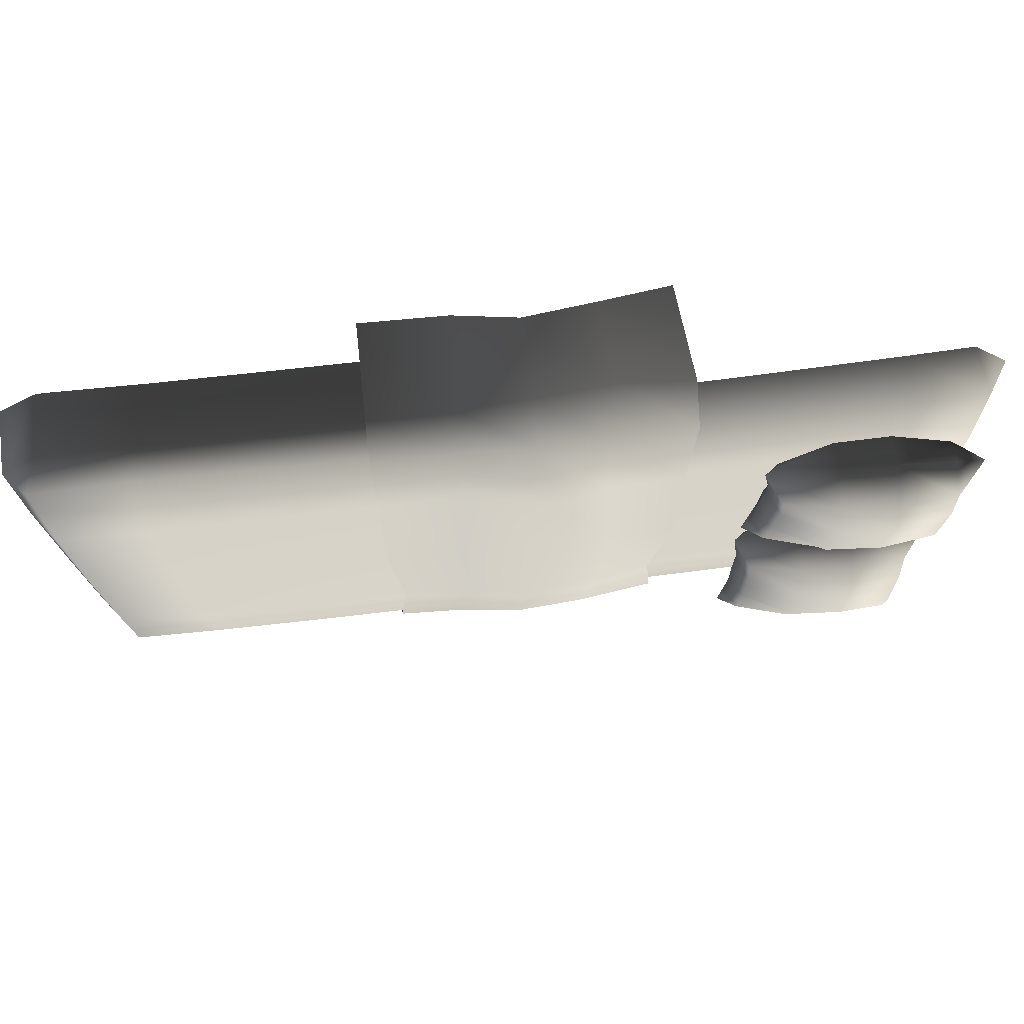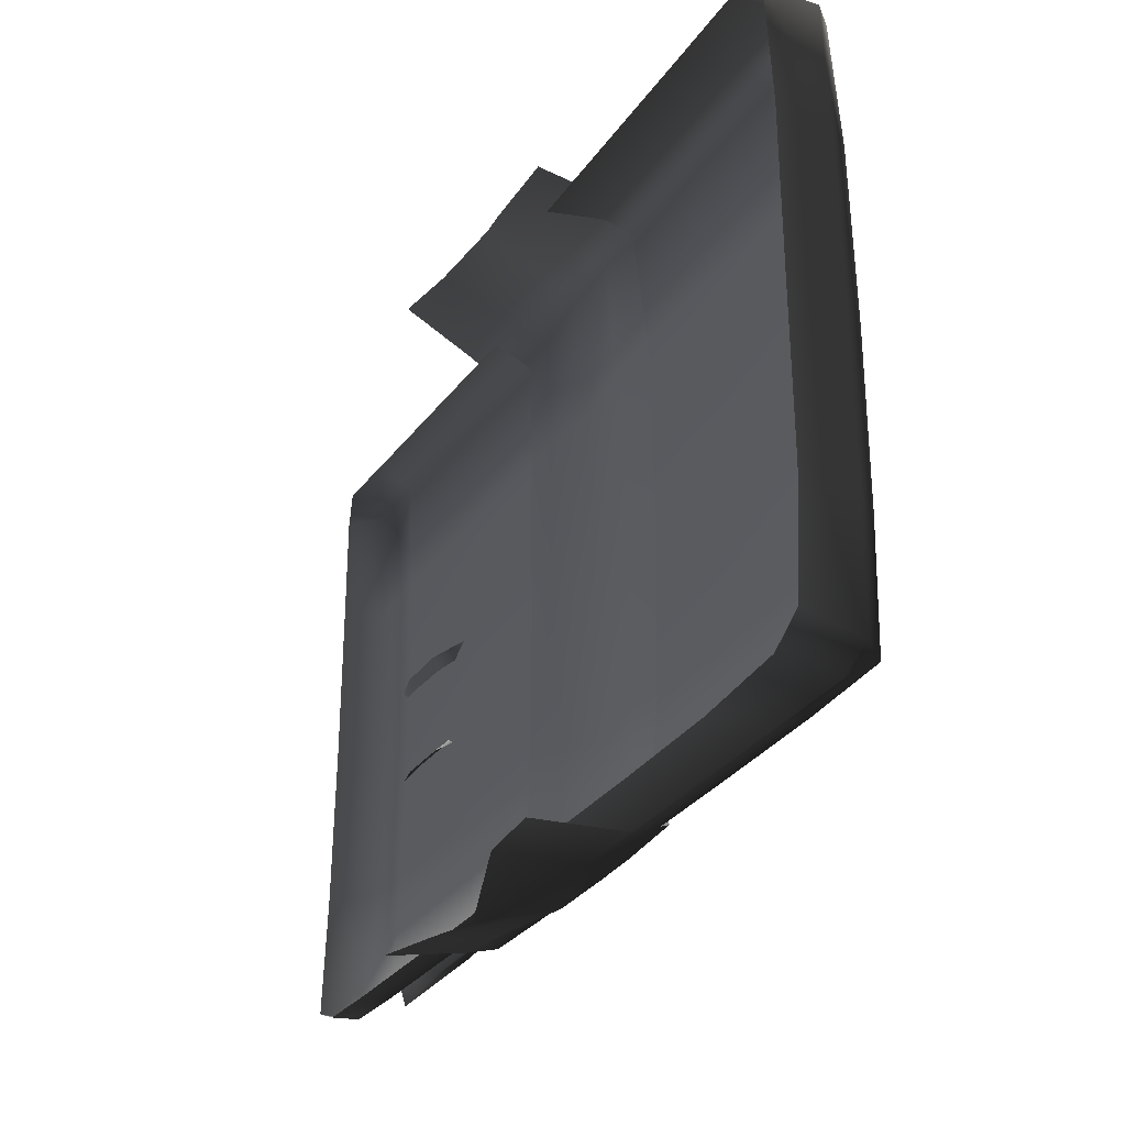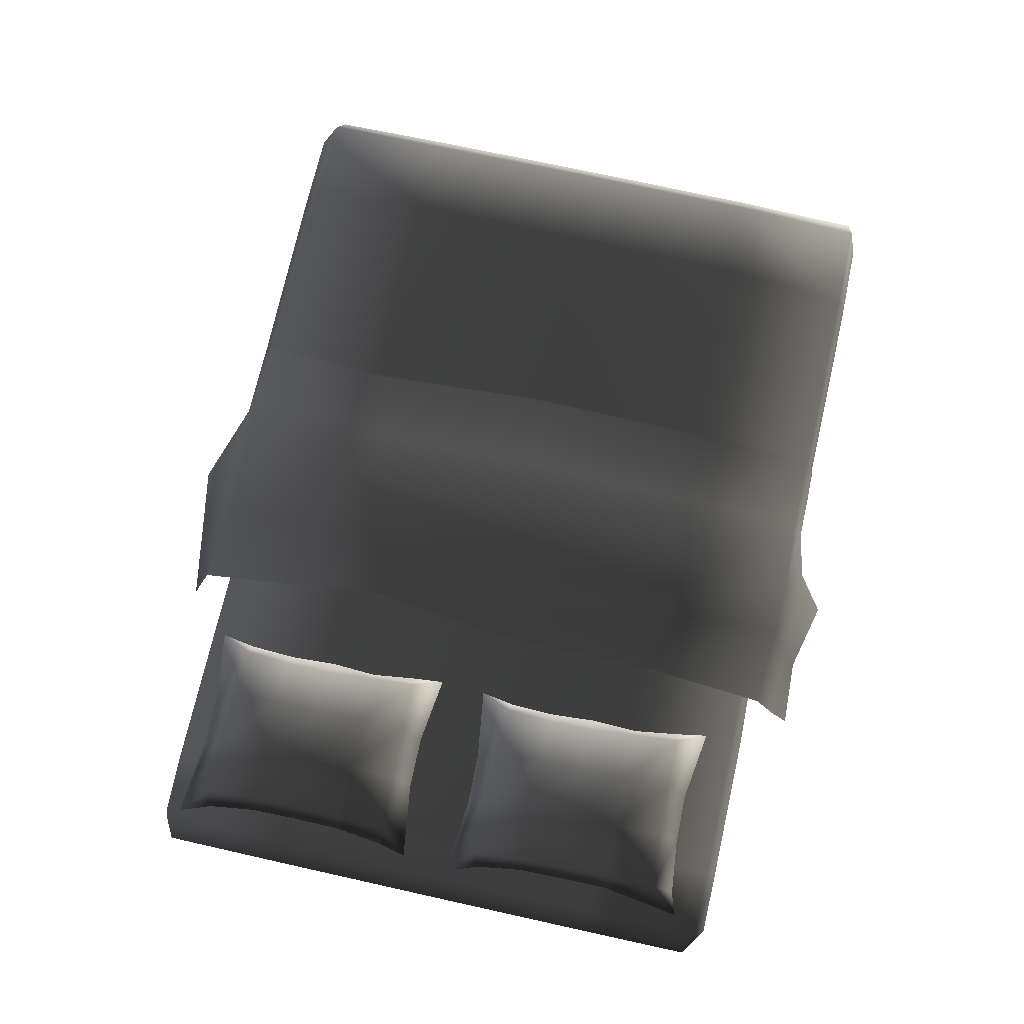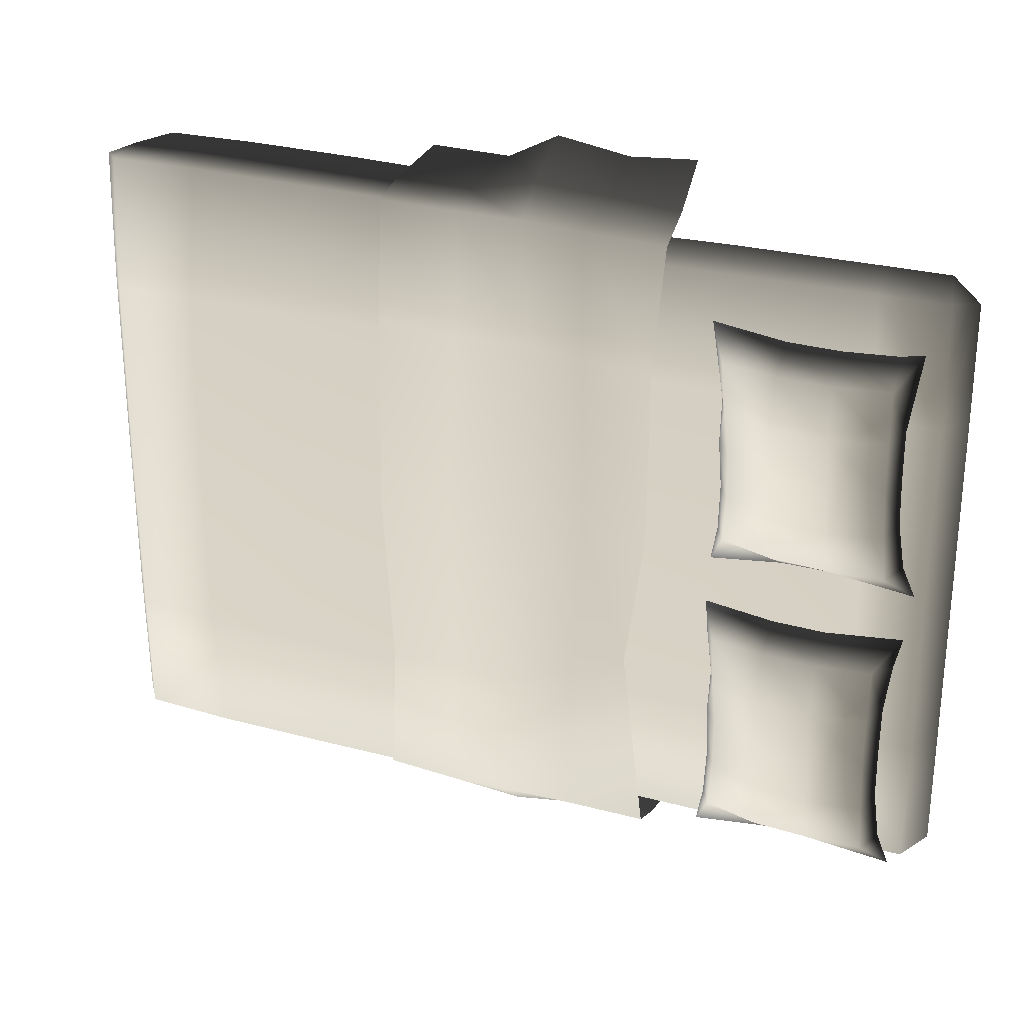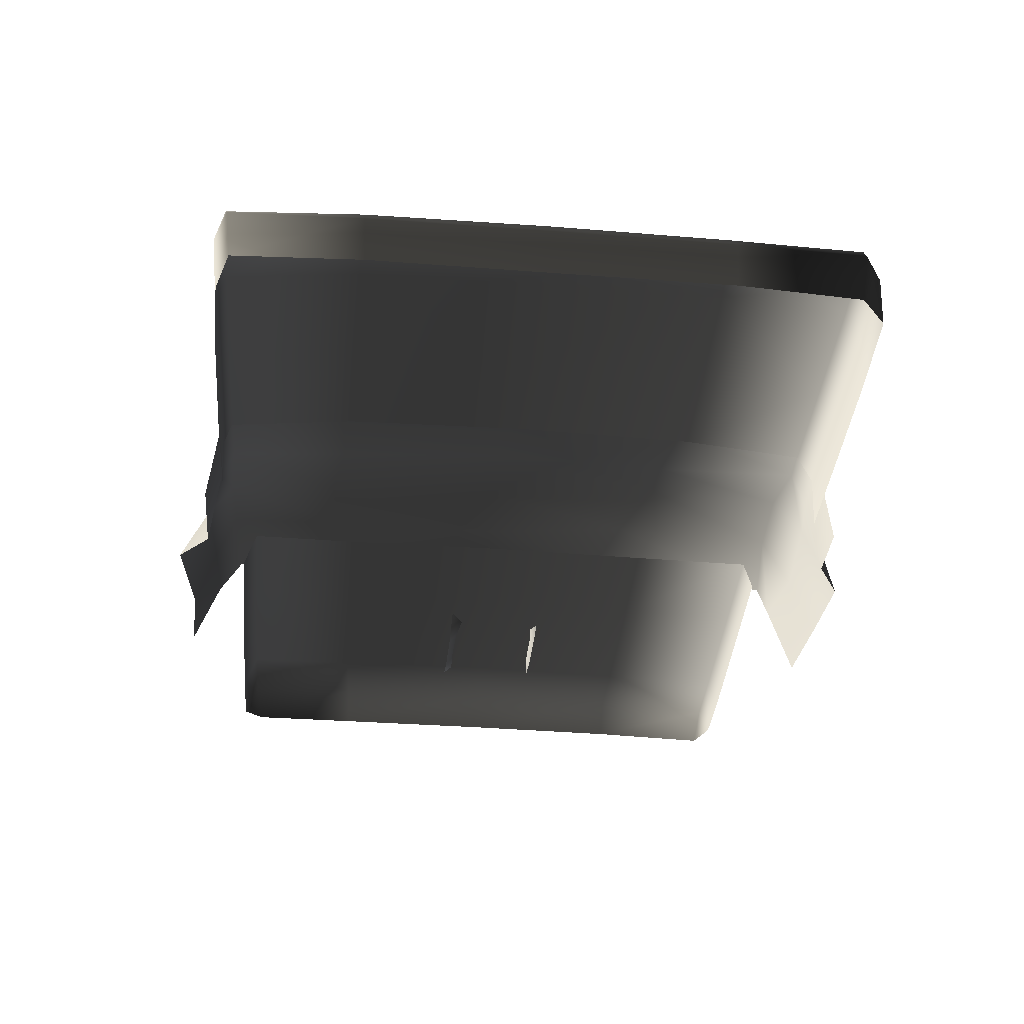
<metadata>
{"format":"obj","ext":"obj","renderer":"f3d","projection":"perspective","resolution":1024,"background":"white","views":[{"elev":75.9,"azim":-6.8,"up":"+Y"},{"elev":-32.3,"azim":-120.3,"up":"+Y"},{"elev":72.8,"azim":102.5,"up":"+Z"},{"elev":27.2,"azim":22.4,"up":"+Y"},{"elev":-38.5,"azim":-95.5,"up":"+Z"}]}
</metadata>
<code>
v 1.169 -0.9266 0.568
v 1.077 -0.9703 0.5665
v 1.108 -0.9441 0.6736
v 0.8942 -0.9459 0.6791
v 0.8799 -0.9736 0.5697
v 1.172 -0.5256 0.5791
v 1.115 -0.5286 0.6962
v 0.9156 -0.5347 0.7032
v 0.422 -0.9429 0.685
v 0.4113 -0.9699 0.5767
v 0.06436 -0.9657 0.5791
v 0.07216 -0.9404 0.6875
v 0.4494 -0.5361 0.7074
v 0.09648 -0.5349 0.7086
v 0.4526 0.02067 0.7155
v 0.1011 0.02185 0.7166
v 0.4516 0.5705 0.7068
v 0.09877 0.5706 0.708
v 0.4211 0.9359 0.6844
v 0.06981 0.9339 0.6868
v 0.05989 0.97 0.5534
v 0.4087 0.9766 0.5533
v 0.8959 0.9375 0.6796
v 0.8791 0.9749 0.5464
v 1.108 0.9336 0.6718
v 1.079 0.9727 0.5414
v 1.17 0.9109 0.5753
v 1.115 0.5538 0.6956
v 0.9168 0.5645 0.7027
v 1.172 0.548 0.5787
v 1.115 0.01582 0.7038
v 1.173 0.01453 0.5818
v 0.916 0.018 0.7128
v -1.569 1.025 0.3858
v -1.542 1.029 0.3855
v -1.259 1.036 0.3943
v -1.578 1.05 0.577
v -1.307 1.054 0.5756
v -1.61 1.022 0.6695
v -1.322 1.024 0.6688
v -0.9188 1.05 0.5782
v -0.8797 1.033 0.3978
v -0.5378 1.024 0.3974
v -0.5719 1.045 0.5788
v -0.9296 1.021 0.6746
v -0.5797 1.018 0.6771
v -0.9564 0.597 0.7068
v -0.6034 0.5956 0.708
v -0.9601 -0.009171 0.717
v -0.6086 -0.01042 0.7181
v -0.9595 -0.6077 0.7074
v -0.6068 -0.6079 0.7086
v -0.9335 -1.017 0.6861
v -0.5814 -1.015 0.6877
v -0.9234 -1.064 0.5878
v -0.5729 -1.061 0.5886
v -0.8876 -1.061 0.4181
v -0.5429 -1.059 0.4186
v -1.316 -1.066 0.5859
v -1.269 -1.061 0.4139
v -1.586 -1.062 0.5889
v -1.585 -1.05 0.3988
v -1.621 -1.009 0.6767
v -1.33 -1.018 0.6818
v -1.612 -0.5897 0.698
v -1.677 -0.9991 0.5988
v -1.677 -0.5861 0.6101
v -1.672 -0.9688 0.4091
v -1.677 -0.5756 0.4286
v -1.677 -0.003698 0.6121
v -1.677 -0.00202 0.4281
v -1.677 0.5867 0.6099
v -1.677 0.5801 0.4284
v -1.672 0.9898 0.4123
v -1.672 1.011 0.6001
v -1.612 0.5888 0.6974
v -1.343 0.5956 0.7025
v -1.61 -0.004358 0.7054
v -1.343 -0.00649 0.7128
v -1.344 -0.6011 0.7033
v -1.672 1.011 0.6001
v -1.672 0.9898 0.4123
v -1.672 -0.9688 0.4091
v -1.677 -0.9991 0.5988
v 0.02055 1.131 0.3361
v 0.2324 1.14 0.3167
v 0.2708 1.065 0.576
v 0.04495 1.077 0.5613
v 0.2668 0.9954 0.6948
v 0.01457 1.012 0.7143
v 0.2456 0.6072 0.7357
v 0.02135 0.6155 0.737
v 0.2476 0.04703 0.7562
v 0.04211 0.04864 0.7522
v 0.1906 -0.3901 0.7613
v 0.01313 -0.4526 0.7791
v 0.2407 -1.027 0.6923
v -0.01738 -1.001 0.7286
v 0.2436 -1.061 0.5886
v 0.0163 -1.099 0.5714
v 0.2298 -1.132 0.3252
v -0.003152 -1.167 0.3388
v -0.1917 1.097 0.5841
v -0.1993 1.182 0.3749
v -0.3903 1.072 0.3074
v -0.4097 1.049 0.5783
v -0.1829 1.02 0.7076
v -0.4041 1.013 0.6908
v -0.1351 0.655 0.7777
v -0.4061 0.6179 0.7187
v -0.1388 0.05359 0.7888
v -0.4224 0.06678 0.7427
v -0.234 -0.5451 0.7752
v -0.4034 -0.5464 0.743
v -0.2488 -0.9975 0.742
v -0.4544 -1.023 0.7096
v -0.2274 -1.101 0.6273
v -0.438 -1.065 0.5842
v -0.2264 -1.2 0.3591
v -0.4421 -1.095 0.2949
v -0.6602 -1.063 0.5868
v -0.663 -1.016 0.7008
v -0.6344 -0.5819 0.7211
v -0.665 -0.001382 0.7299
v -0.6611 0.6323 0.7184
v -0.6585 1.016 0.6889
v -0.6566 1.05 0.5761
v -0.6519 1.074 0.3008
v -0.6474 -1.093 0.2806
v 1.064 -0.7726 0.8427
v 1.023 -0.7789 0.7514
v 1.098 -0.8723 0.8292
v 1.044 -0.6263 0.8408
v 1.011 -0.6301 0.7447
v 1.041 -0.4789 0.8317
v 1.009 -0.4822 0.7363
v 1.042 -0.3316 0.8229
v 1.011 -0.3337 0.7265
v 1.06 -0.1841 0.8135
v 1.014 -0.1825 0.7263
v 1.08 -0.09301 0.7974
v 0.8387 -0.1267 0.7852
v 0.8437 -0.1848 0.6902
v 0.675 -0.1294 0.7752
v 0.6728 -0.187 0.6904
v 0.4583 -0.1011 0.7771
v 0.5054 -0.1916 0.7317
v 0.4686 -0.1937 0.786
v 0.4875 -0.3417 0.7876
v 0.5117 -0.3415 0.7299
v 0.4804 -0.4863 0.7897
v 0.5196 -0.4883 0.7375
v 0.4881 -0.6341 0.7914
v 0.5179 -0.6367 0.7332
v 0.4826 -0.7805 0.7971
v 0.518 -0.7854 0.7427
v 0.4657 -0.8863 0.805
v 0.6841 -0.7878 0.7027
v 0.6898 -0.8571 0.8083
v 0.8554 -0.8524 0.8161
v 0.8564 -0.7852 0.7066
v 0.4804 -0.4863 0.7897
v 0.4875 -0.3417 0.7876
v 0.5155 -0.3395 0.8586
v 0.5244 -0.4856 0.8487
v 0.5252 -0.6316 0.8545
v 0.4881 -0.6341 0.7914
v 0.5172 -0.7796 0.8632
v 0.4826 -0.7805 0.7971
v 0.6836 -0.78 0.9113
v 0.6812 -0.6314 0.9411
v 0.4657 -0.8863 0.805
v 0.6898 -0.8571 0.8083
v 0.8554 -0.8524 0.8161
v 0.8546 -0.7784 0.9247
v 1.098 -0.8723 0.8292
v 1.027 -0.7784 0.9195
v 1.064 -0.7726 0.8427
v 0.8533 -0.6298 0.9544
v 1.022 -0.6264 0.9345
v 1.044 -0.6263 0.8408
v 1.016 -0.4761 0.9284
v 1.041 -0.4789 0.8317
v 1.015 -0.3262 0.9166
v 1.042 -0.3316 0.8229
v 1.012 -0.177 0.8871
v 1.06 -0.1841 0.8135
v 1.08 -0.09301 0.7974
v 0.8387 -0.1267 0.7852
v 0.8412 -0.1831 0.8962
v 0.8465 -0.3269 0.9465
v 0.8503 -0.4784 0.9485
v 0.675 -0.1294 0.7752
v 0.6721 -0.1876 0.8833
v 0.4583 -0.1011 0.7771
v 0.5047 -0.1894 0.8507
v 0.4686 -0.1937 0.786
v 0.6732 -0.3317 0.9357
v 0.6805 -0.4819 0.9356
v 1.064 0.1587 0.8174
v 1.023 0.1605 0.726
v 1.1 0.05849 0.796
v 1.044 0.3047 0.8283
v 1.011 0.3092 0.7322
v 1.041 0.4523 0.8321
v 1.009 0.4573 0.7368
v 1.042 0.5998 0.8361
v 1.011 0.6061 0.74
v 1.079 0.8435 0.8396
v 1.014 0.7568 0.753
v 1.007 0.8237 0.8301
v 0.8387 0.8072 0.8164
v 0.8437 0.7576 0.7167
v 0.675 0.8054 0.8062
v 0.6728 0.7554 0.7168
v 0.4519 0.8374 0.8099
v 0.5054 0.7472 0.7575
v 0.4686 0.7404 0.8115
v 0.4875 0.5928 0.8001
v 0.5117 0.598 0.7426
v 0.4803 0.4486 0.7896
v 0.5196 0.4511 0.7374
v 0.4881 0.3012 0.7784
v 0.5179 0.3036 0.7202
v 0.4826 0.1549 0.7713
v 0.518 0.1547 0.7167
v 0.4645 0.04736 0.7705
v 0.6841 0.1558 0.6767
v 0.6898 0.07755 0.7758
v 0.8554 0.08156 0.784
v 0.8564 0.1581 0.6807
v 0.4803 0.4486 0.7896
v 0.4875 0.5928 0.8001
v 0.5155 0.5888 0.8711
v 0.5244 0.4441 0.8485
v 0.5252 0.2982 0.8415
v 0.4881 0.3012 0.7784
v 0.5172 0.15 0.8372
v 0.4826 0.1549 0.7713
v 0.6836 0.1454 0.8852
v 0.6812 0.2909 0.9278
v 0.4645 0.04736 0.7705
v 0.6898 0.07755 0.7758
v 0.8554 0.08156 0.784
v 0.8546 0.1458 0.8987
v 1.1 0.05849 0.796
v 1.027 0.1463 0.8934
v 1.064 0.1587 0.8174
v 0.8533 0.2912 0.9412
v 1.022 0.2964 0.9216
v 1.044 0.3047 0.8283
v 1.016 0.4467 0.9286
v 1.041 0.4523 0.8321
v 1.015 0.597 0.93
v 1.042 0.5998 0.8361
v 1.012 0.7482 0.9136
v 1.079 0.8435 0.8396
v 1.007 0.8237 0.8301
v 0.8387 0.8072 0.8164
v 0.8412 0.7413 0.9222
v 0.8465 0.5937 0.9597
v 0.8503 0.4426 0.9485
v 0.675 0.8054 0.8062
v 0.6721 0.7379 0.9088
v 0.4519 0.8374 0.8099
v 0.5047 0.7391 0.8763
v 0.4686 0.7404 0.8115
v 0.6732 0.5899 0.9485
v 0.6805 0.4402 0.9353
g Bed_01_(2)_7164_3
f 1 3 2
f 2 3 4
f 2 4 5
f 3 1 6
f 3 6 7
f 3 8 4
f 3 7 8
f 5 4 9
f 5 9 10
f 11 10 9
f 11 9 12
f 12 9 13
f 13 4 8
f 13 9 4
f 12 13 14
f 14 13 15
f 15 13 8
f 14 15 16
f 16 15 17
f 16 17 18
f 18 17 19
f 18 19 20
f 19 21 20
f 19 22 21
f 22 19 23
f 22 23 24
f 24 23 25
f 24 25 26
f 26 25 27
f 23 28 25
f 28 27 25
f 23 29 28
f 19 29 23
f 19 17 29
f 28 30 27
f 31 30 28
f 31 28 29
f 31 32 30
f 7 32 31
f 7 6 32
f 7 31 33
f 31 29 33
f 7 33 8
f 17 33 29
f 17 15 33
f 15 8 33
f 34 36 35
f 36 34 37
f 36 37 38
f 38 37 39
f 38 39 40
f 36 38 41
f 36 41 42
f 43 42 41
f 43 41 44
f 44 41 45
f 38 45 41
f 38 40 45
f 44 45 46
f 46 45 47
f 46 47 48
f 48 47 49
f 48 49 50
f 50 49 51
f 50 51 52
f 52 51 53
f 52 53 54
f 54 53 55
f 54 55 56
f 56 55 57
f 56 57 58
f 57 55 59
f 57 59 60
f 60 59 61
f 60 61 62
f 59 63 61
f 59 64 63
f 55 64 59
f 55 53 64
f 65 63 64
f 66 63 65
f 66 65 67
f 68 66 67
f 68 67 69
f 69 67 70
f 69 70 71
f 71 70 72
f 71 72 73
f 72 74 73
f 72 75 74
f 75 72 76
f 70 76 72
f 75 76 39
f 76 40 39
f 76 77 40
f 67 78 70
f 67 65 78
f 70 78 76
f 76 79 77
f 76 78 79
f 78 80 79
f 78 65 80
f 65 64 80
f 53 80 64
f 53 51 80
f 51 79 80
f 51 49 79
f 49 77 79
f 49 47 77
f 77 45 40
f 77 47 45
f 37 81 39
f 81 37 34
f 81 34 82
f 83 61 84
f 83 62 61
f 63 84 61
f 85 87 86
f 85 88 87
f 88 89 87
f 88 90 89
f 90 91 89
f 90 92 91
f 92 93 91
f 92 94 93
f 94 95 93
f 94 96 95
f 96 97 95
f 96 98 97
f 98 99 97
f 98 100 99
f 100 101 99
f 100 102 101
f 103 90 88
f 104 103 88
f 105 103 104
f 105 106 103
f 106 107 103
f 106 108 107
f 108 109 107
f 108 110 109
f 110 111 109
f 110 112 111
f 112 113 111
f 112 114 113
f 114 115 113
f 114 116 115
f 116 117 115
f 116 118 117
f 118 119 117
f 118 120 119
f 107 109 92
f 107 92 90
f 103 107 90
f 109 94 92
f 109 111 94
f 111 96 94
f 111 113 96
f 113 98 96
f 113 115 98
f 115 100 98
f 115 117 100
f 117 102 100
f 117 119 102
f 121 120 118
f 122 121 118
f 122 118 116
f 123 122 116
f 123 116 114
f 124 123 114
f 124 114 112
f 125 124 112
f 125 112 110
f 126 125 110
f 126 110 108
f 127 126 108
f 127 108 106
f 128 127 106
f 128 106 105
f 121 129 120
f 104 88 85
f 130 132 131
f 133 130 131
f 133 131 134
f 135 133 134
f 135 134 136
f 137 135 136
f 137 136 138
f 139 137 138
f 139 138 140
f 139 140 141
f 140 142 141
f 140 143 142
f 143 144 142
f 143 145 144
f 145 146 144
f 145 147 146
f 146 147 148
f 149 148 147
f 149 147 150
f 150 151 149
f 150 152 151
f 153 151 152
f 153 152 154
f 155 153 154
f 155 154 156
f 155 156 157
f 157 156 158
f 157 158 159
f 158 160 159
f 158 161 160
f 161 132 160
f 161 131 132
f 162 164 163
f 162 165 164
f 166 165 162
f 166 162 167
f 168 166 167
f 168 167 169
f 170 166 168
f 170 171 166
f 168 169 172
f 168 173 170
f 168 172 173
f 174 170 173
f 174 175 170
f 171 170 175
f 176 175 174
f 176 177 175
f 176 178 177
f 171 175 179
f 179 175 177
f 179 177 180
f 180 177 178
f 180 178 181
f 182 180 181
f 182 181 183
f 184 182 183
f 184 183 185
f 186 184 185
f 186 185 187
f 187 188 186
f 189 186 188
f 189 190 186
f 184 186 190
f 184 190 191
f 182 184 191
f 182 191 192
f 180 192 179
f 180 182 192
f 190 189 193
f 190 193 194
f 191 190 194
f 195 194 193
f 195 196 194
f 195 197 196
f 191 194 198
f 192 191 198
f 196 198 194
f 192 198 199
f 179 192 199
f 179 199 171
f 199 166 171
f 199 165 166
f 164 199 198
f 164 165 199
f 197 164 196
f 196 164 198
f 197 163 164
f 200 202 201
f 203 200 201
f 203 201 204
f 205 203 204
f 205 204 206
f 207 205 206
f 207 206 208
f 209 207 208
f 209 208 210
f 209 210 211
f 210 212 211
f 210 213 212
f 213 214 212
f 213 215 214
f 215 216 214
f 215 217 216
f 216 217 218
f 219 218 217
f 219 217 220
f 220 221 219
f 220 222 221
f 223 221 222
f 223 222 224
f 225 223 224
f 225 224 226
f 225 226 227
f 227 226 228
f 227 228 229
f 228 230 229
f 228 231 230
f 231 202 230
f 231 201 202
f 232 234 233
f 232 235 234
f 236 235 232
f 236 232 237
f 238 236 237
f 238 237 239
f 240 236 238
f 240 241 236
f 238 239 242
f 238 243 240
f 238 242 243
f 244 240 243
f 244 245 240
f 241 240 245
f 246 245 244
f 246 247 245
f 246 248 247
f 241 245 249
f 249 245 247
f 249 247 250
f 250 247 248
f 250 248 251
f 252 250 251
f 252 251 253
f 254 252 253
f 254 253 255
f 256 254 255
f 256 255 257
f 257 258 256
f 259 256 258
f 259 260 256
f 254 256 260
f 254 260 261
f 252 254 261
f 252 261 262
f 250 262 249
f 250 252 262
f 260 259 263
f 260 263 264
f 261 260 264
f 265 264 263
f 265 266 264
f 265 267 266
f 261 264 268
f 262 261 268
f 266 268 264
f 262 268 269
f 249 262 269
f 249 269 241
f 269 236 241
f 269 235 236
f 234 269 268
f 234 235 269
f 267 234 266
f 266 234 268
f 267 233 234

</code>
